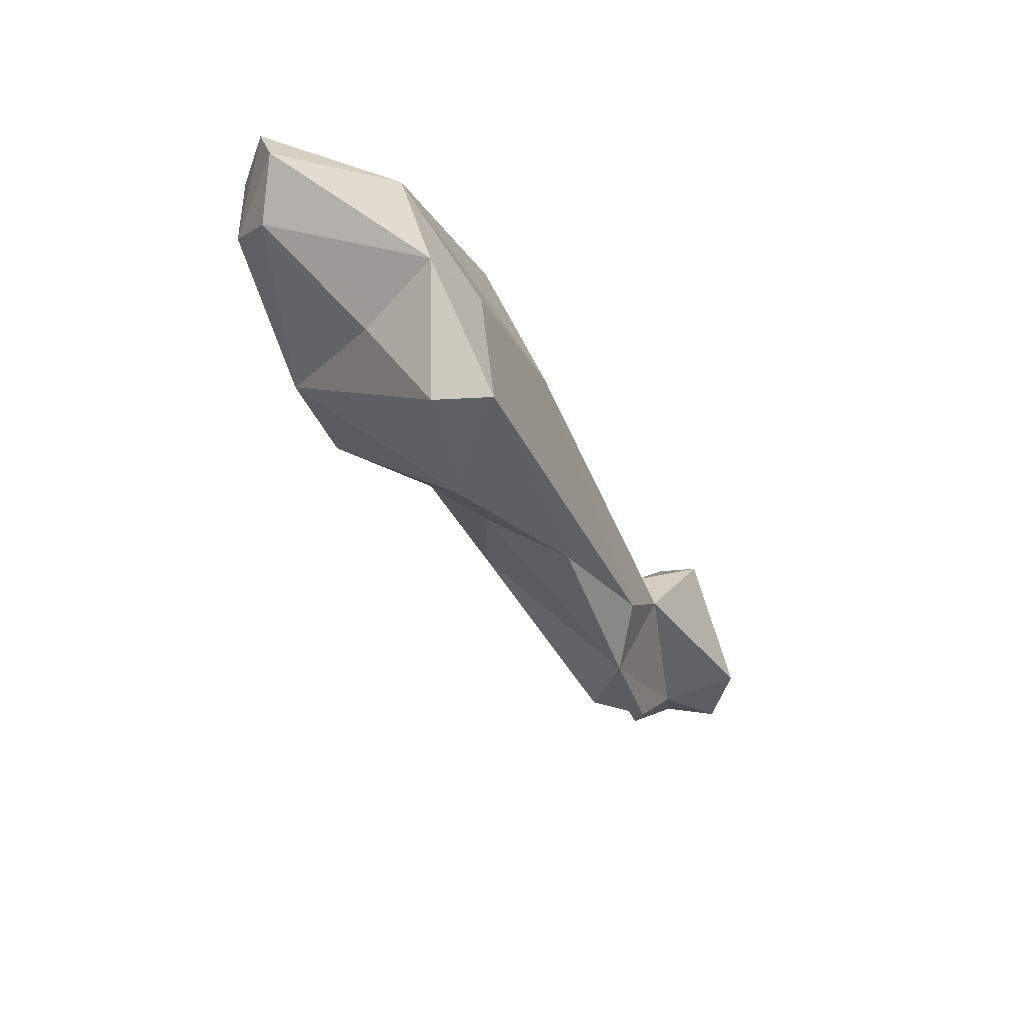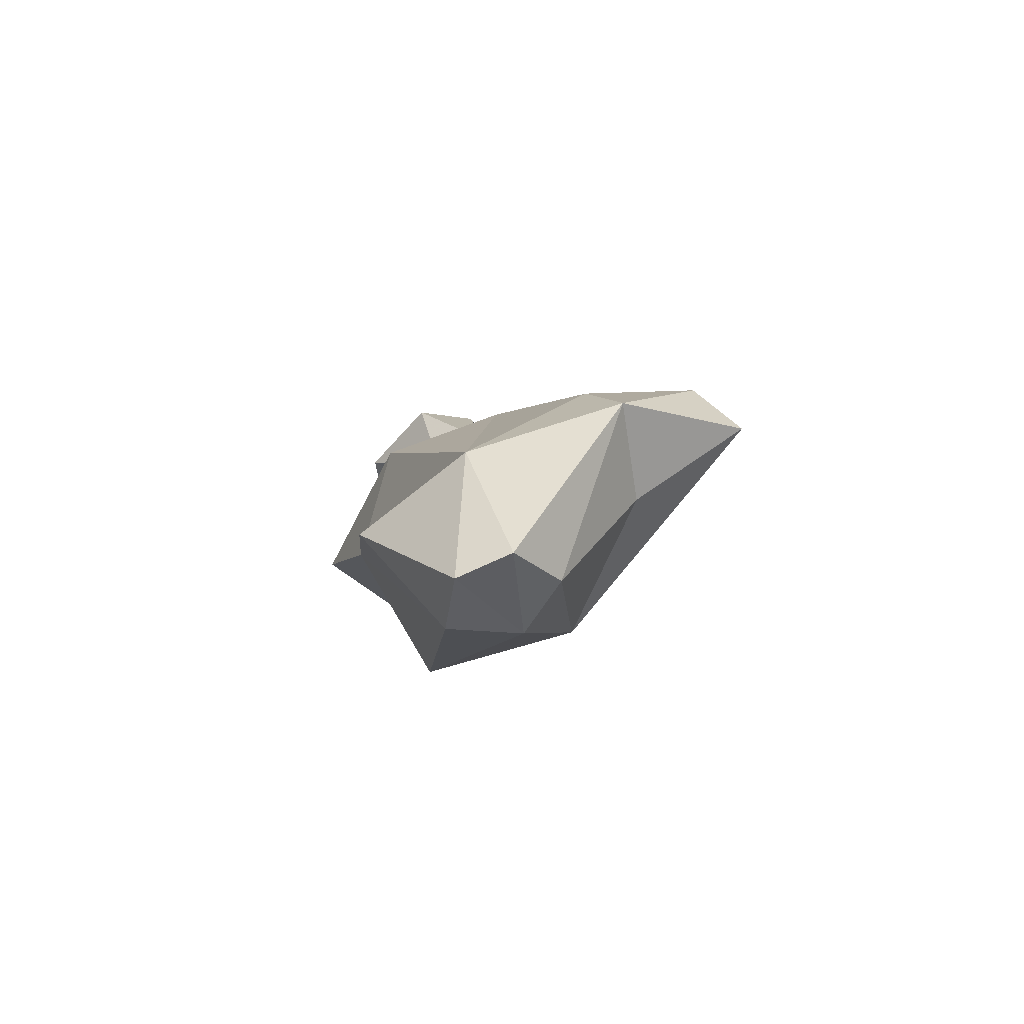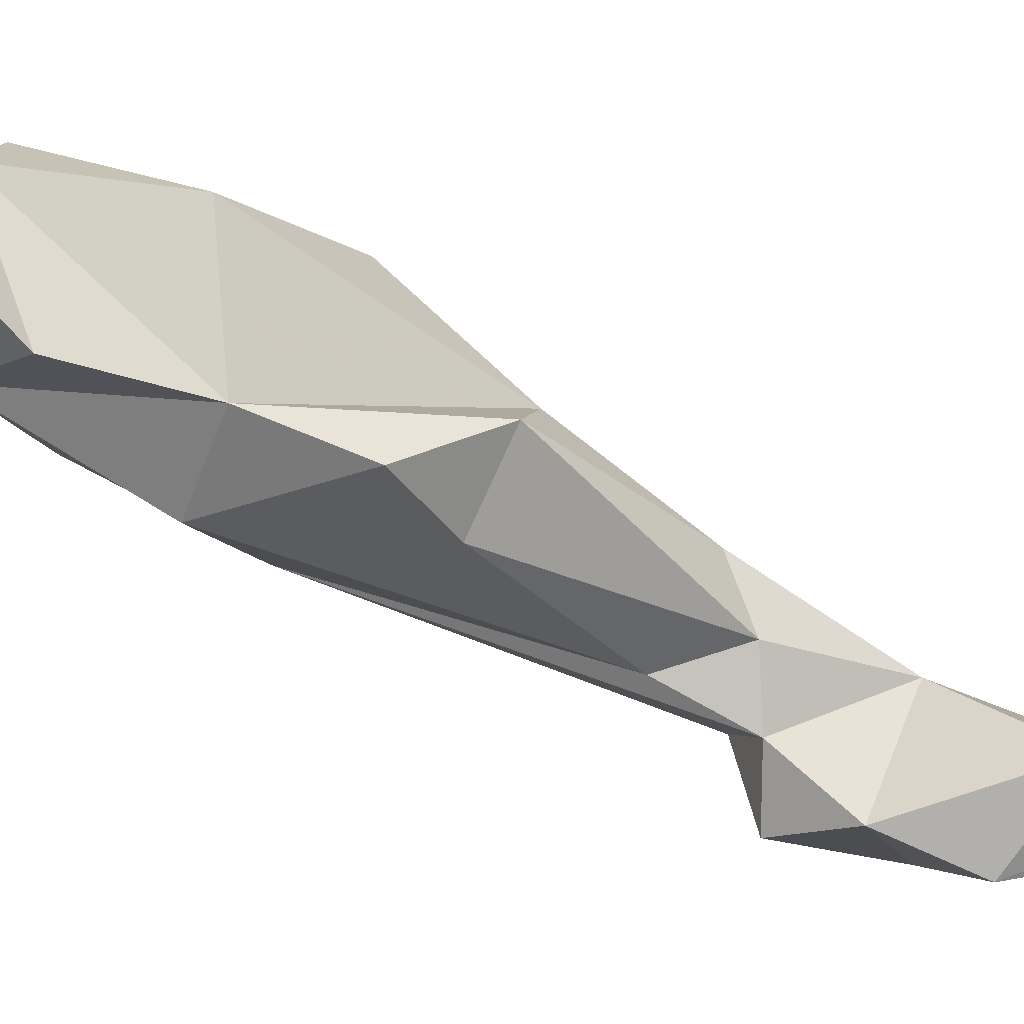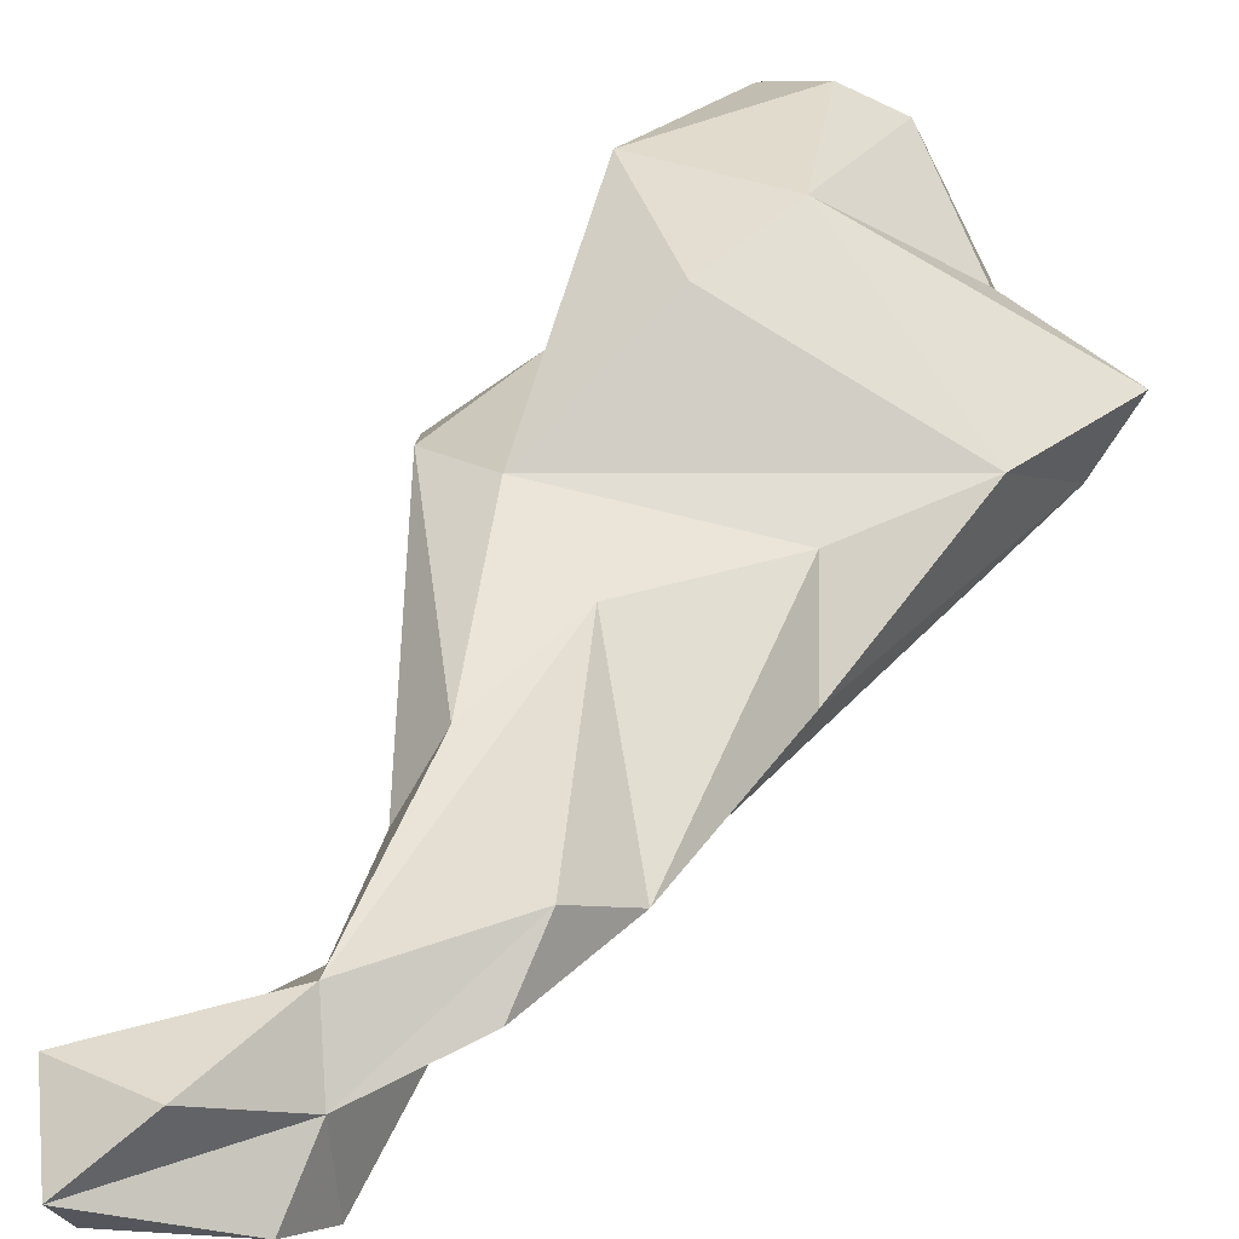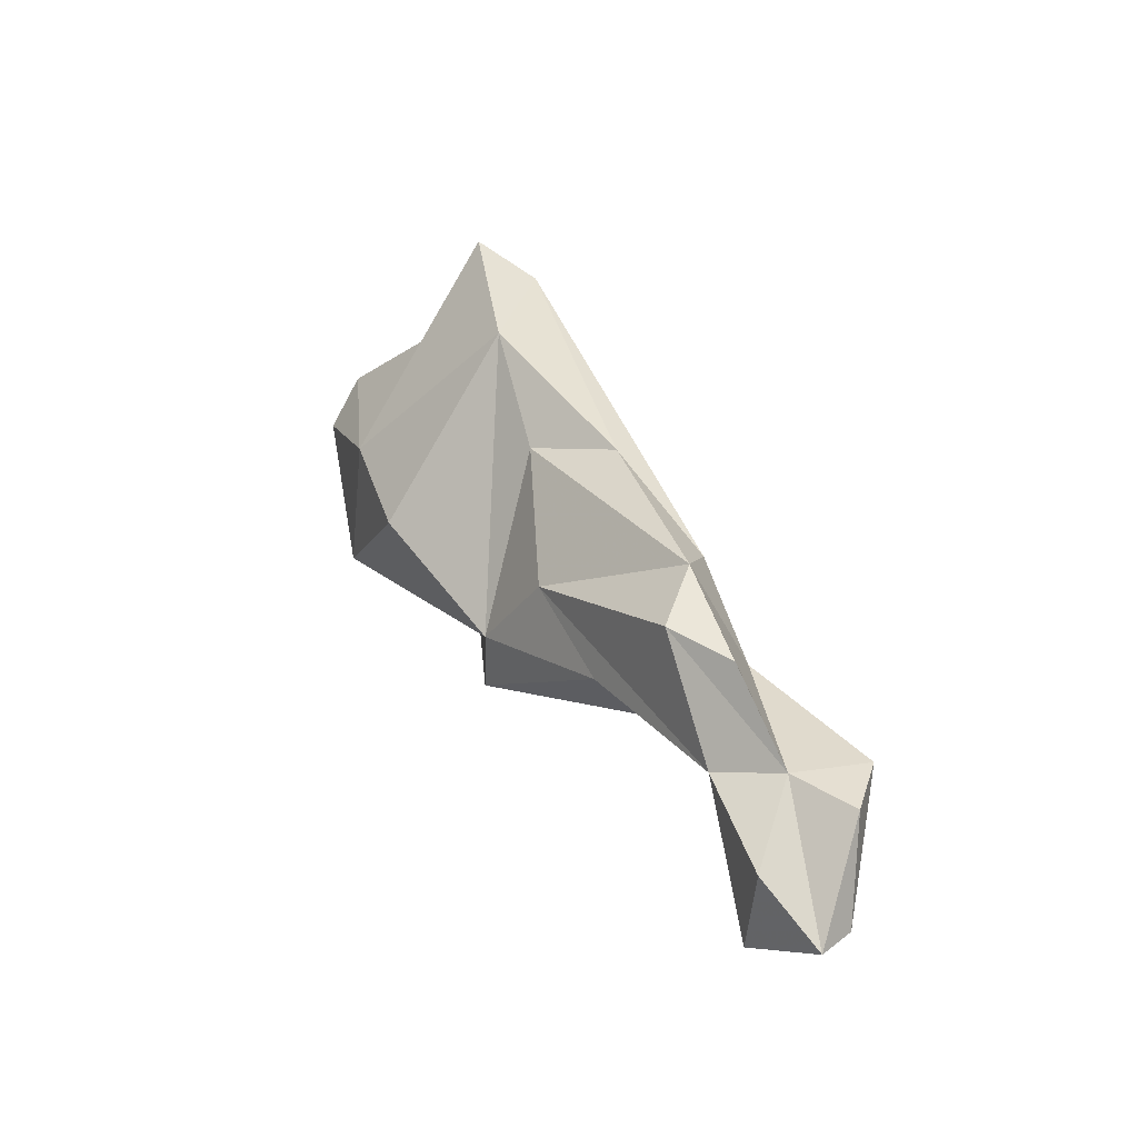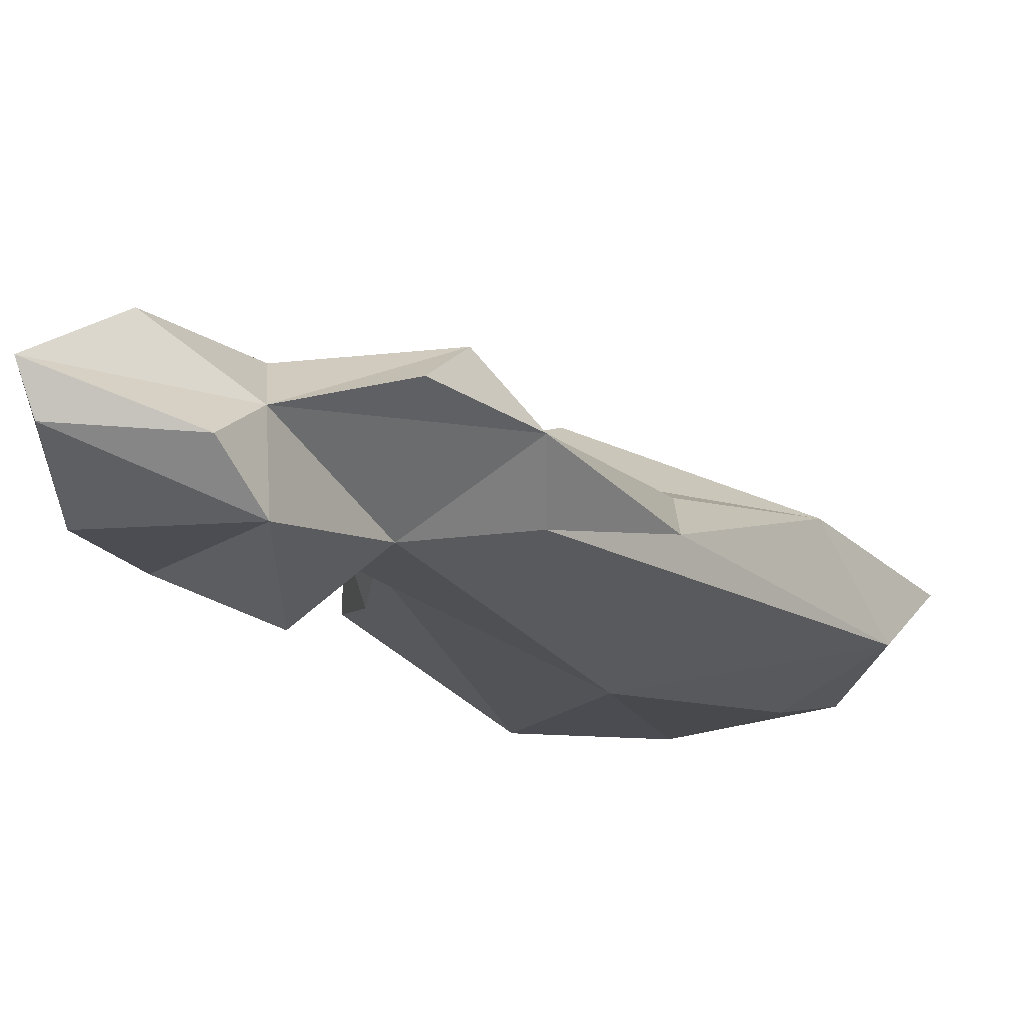
<metadata>
{"format":"obj","ext":"obj","renderer":"f3d","projection":"perspective","resolution":1024,"background":"white","views":[{"elev":41.6,"azim":84.0,"up":"+Y"},{"elev":66.3,"azim":-10.6,"up":"+Y"},{"elev":9.4,"azim":-93.3,"up":"+Z"},{"elev":18.2,"azim":30.1,"up":"+Z"},{"elev":-55.9,"azim":90.2,"up":"+Y"},{"elev":-44.9,"azim":28.3,"up":"+Z"}]}
</metadata>
<code>
v 249.7 286.3 71.38
v 251.5 292.3 73.59
v 251.6 299.7 75.55
v 252.9 283.1 67.76
v 254.2 292.8 81.58
v 254.2 294.3 68.45
v 257.3 279.7 72.52
v 255.2 302.5 82.77
v 258.5 270.5 62.52
v 260.7 263 60.29
v 252.9 280.8 72.67
v 253.5 266.7 55.75
v 255.8 256.3 53.29
v 256 254.5 54.94
v 253.9 257.2 58.57
v 261.3 263.1 51.76
v 260.2 271.8 66.15
v 256 306.2 81.58
v 253.9 261.2 53.14
v 258.2 275.2 61.11
v 259.1 256.9 58.1
v 257.9 270.3 58.4
v 257.9 303.7 73.65
v 261.3 259.4 52.88
v 259.2 301.3 83.33
v 259.1 306.9 81.03
v 257.4 270.4 54.19
v 261 290.9 65.47
v 262.5 277.5 69.26
v 261.5 271.3 57.7
v 262.5 292.8 80.69
v 266.6 304.2 72.57
v 261 286.6 78.51
v 261.7 261.8 56.34
v 261.5 303.7 81.73
v 266.8 299.8 76.34
v 266.2 265.4 59
v 267.8 271.8 61.08
v 265.8 275.6 60.07
v 267 285.2 69.8
v 265.3 300.2 69.68
v 266.7 267.6 62.52
v 268.4 282.7 64.78
v 273.4 299.7 73.17
v 271.5 291.3 71.72
v 271.6 298.2 69.6
g foo
f 35 26 25
f 18 25 26
f 8 25 18
f 5 31 25
f 25 31 35
f 31 36 35
f 8 5 25
f 32 26 35
f 31 44 36
f 33 31 5
f 36 44 32
f 35 36 32
f 8 2 5
f 23 26 32
f 23 18 26
f 18 23 3
f 8 18 3
f 3 2 8
f 45 46 44
f 45 44 31
f 33 45 31
f 33 7 45
f 33 5 7
f 32 44 46
f 46 41 32
f 2 7 5
f 23 32 41
f 23 2 3
f 40 43 45
f 46 45 43
f 7 40 45
f 28 41 46
f 11 7 2
f 2 1 11
f 23 41 28
f 23 28 6
f 23 6 2
f 6 1 2
f 29 40 7
f 29 7 17
f 28 46 39
f 7 11 17
f 11 1 4
f 1 6 4
f 38 43 40
f 38 40 29
f 46 43 39
f 11 9 17
f 4 9 11
f 28 20 6
f 4 6 20
f 29 42 38
f 10 42 29
f 43 38 39
f 17 10 29
f 10 17 9
f 39 30 28
f 20 9 4
f 42 37 38
f 42 34 37
f 10 34 42
f 39 38 30
f 10 9 22
f 22 20 28
f 22 28 30
f 22 9 20
f 38 37 34
f 10 21 34
f 16 30 34
f 30 38 34
f 15 21 10
f 16 27 30
f 22 30 27
f 10 22 12
f 12 15 10
f 12 22 27
f 21 14 34
f 14 24 34
f 14 21 15
f 24 16 34
f 19 14 15
f 12 19 15
f 12 27 16
f 12 16 19
f 16 24 13
f 13 24 14
f 19 13 14
f 19 16 13
g

</code>
